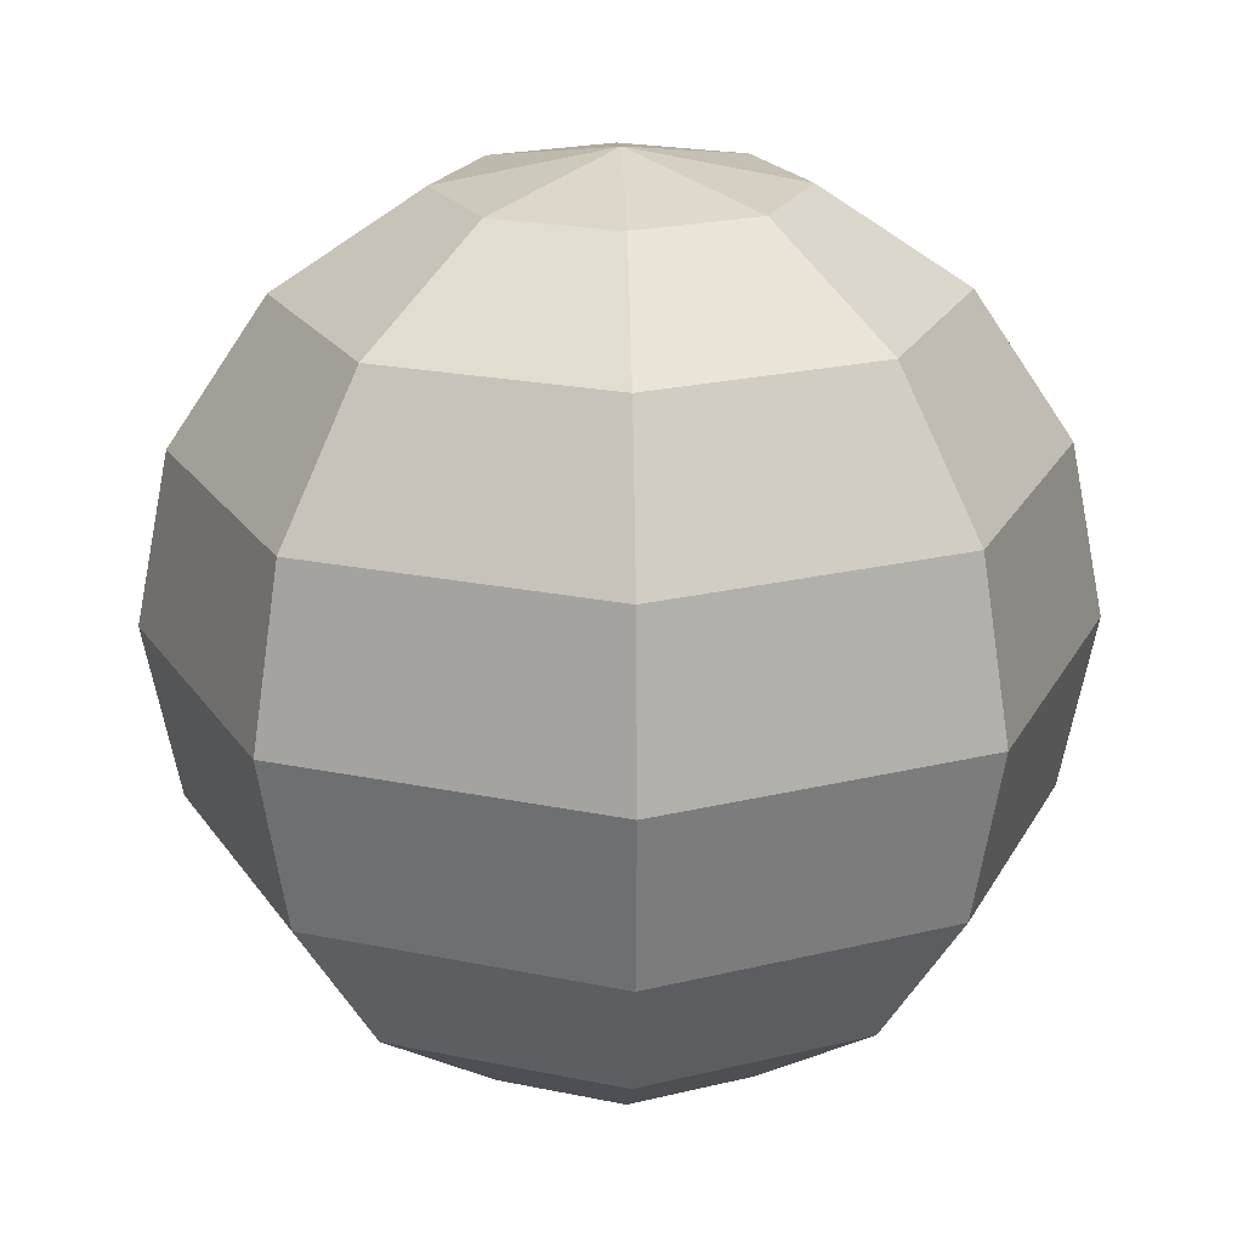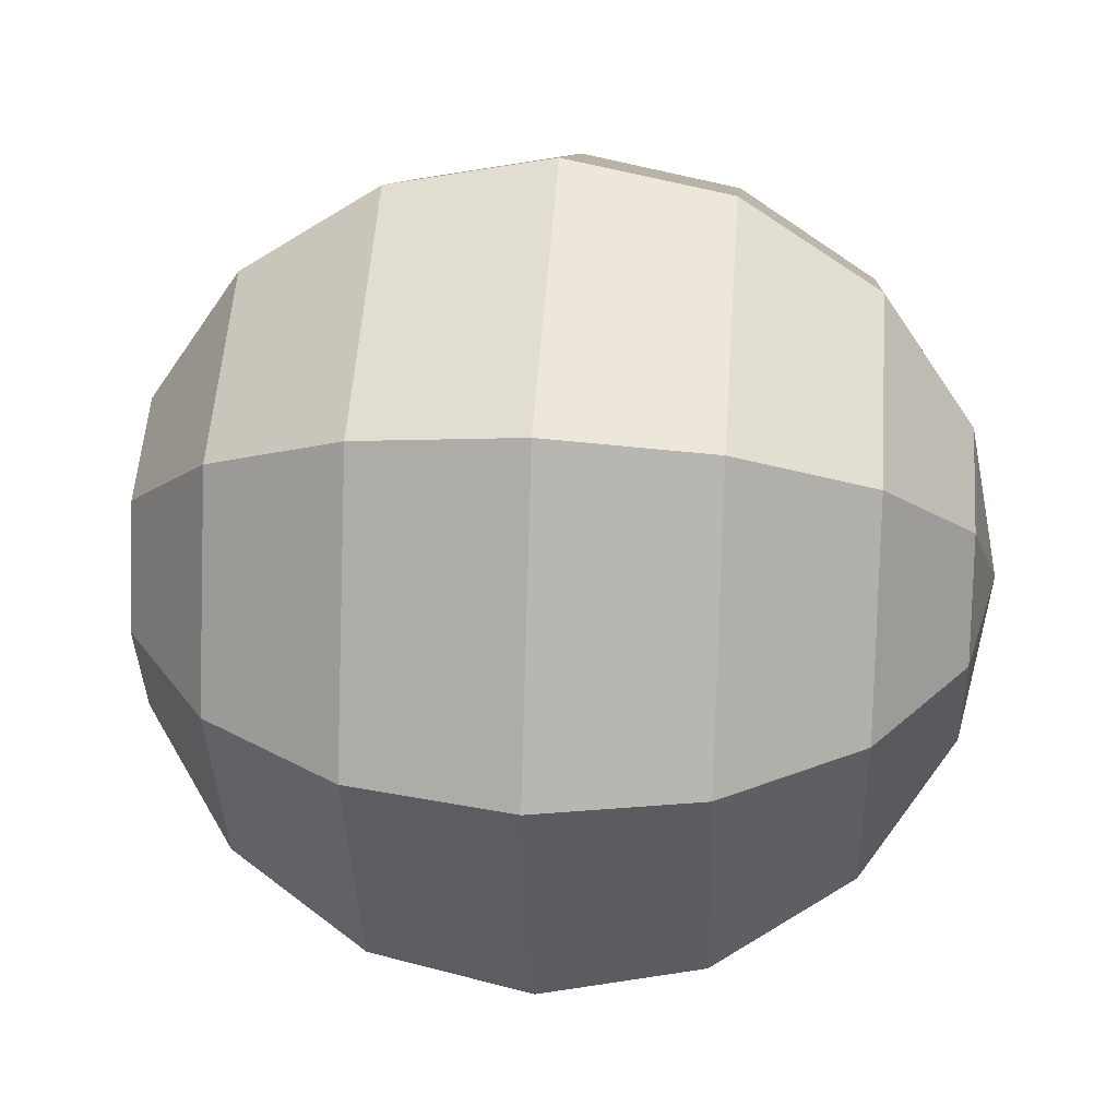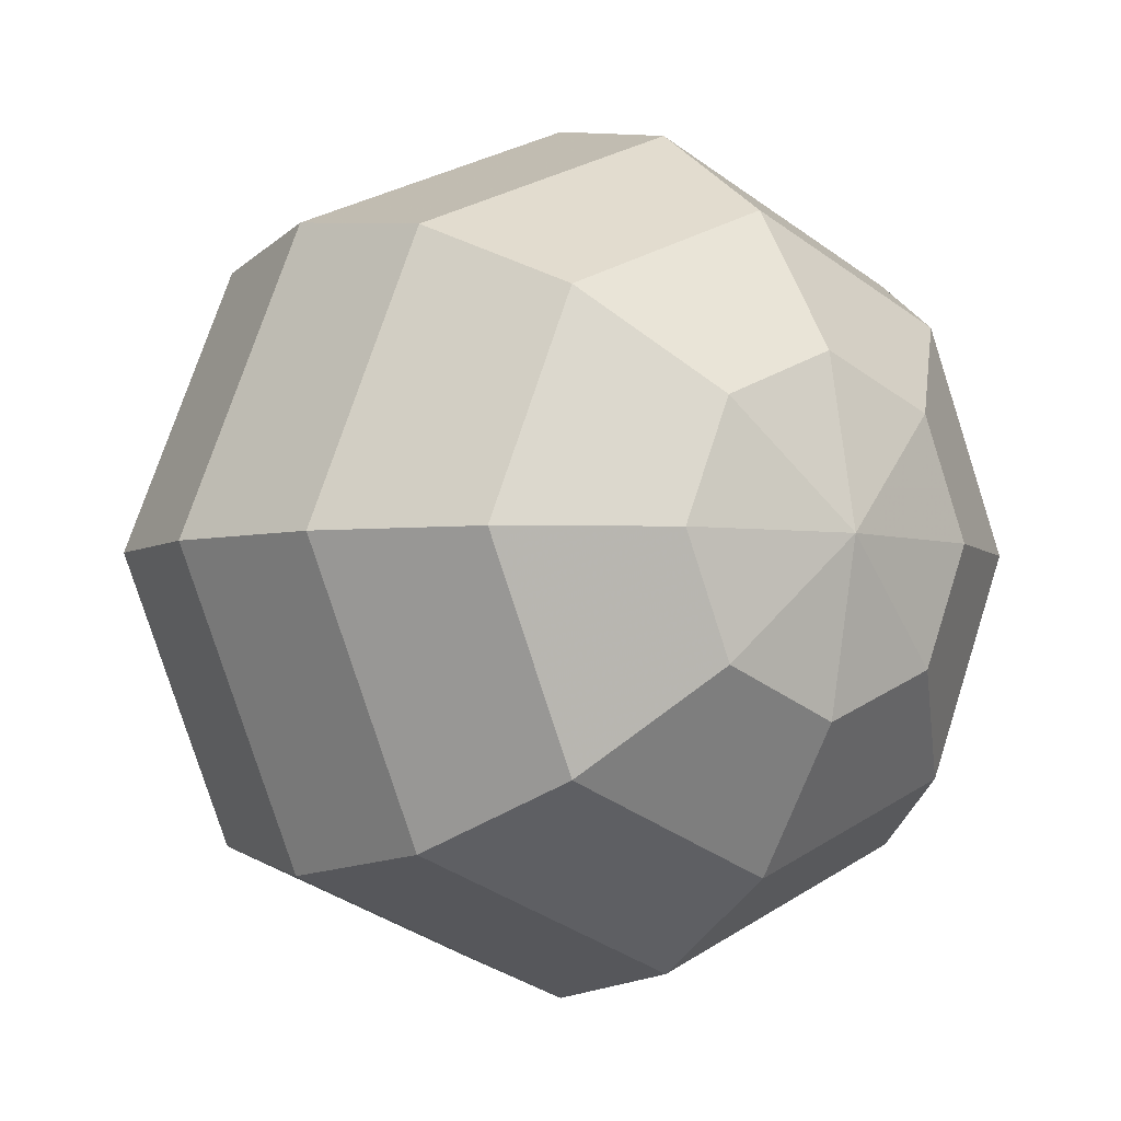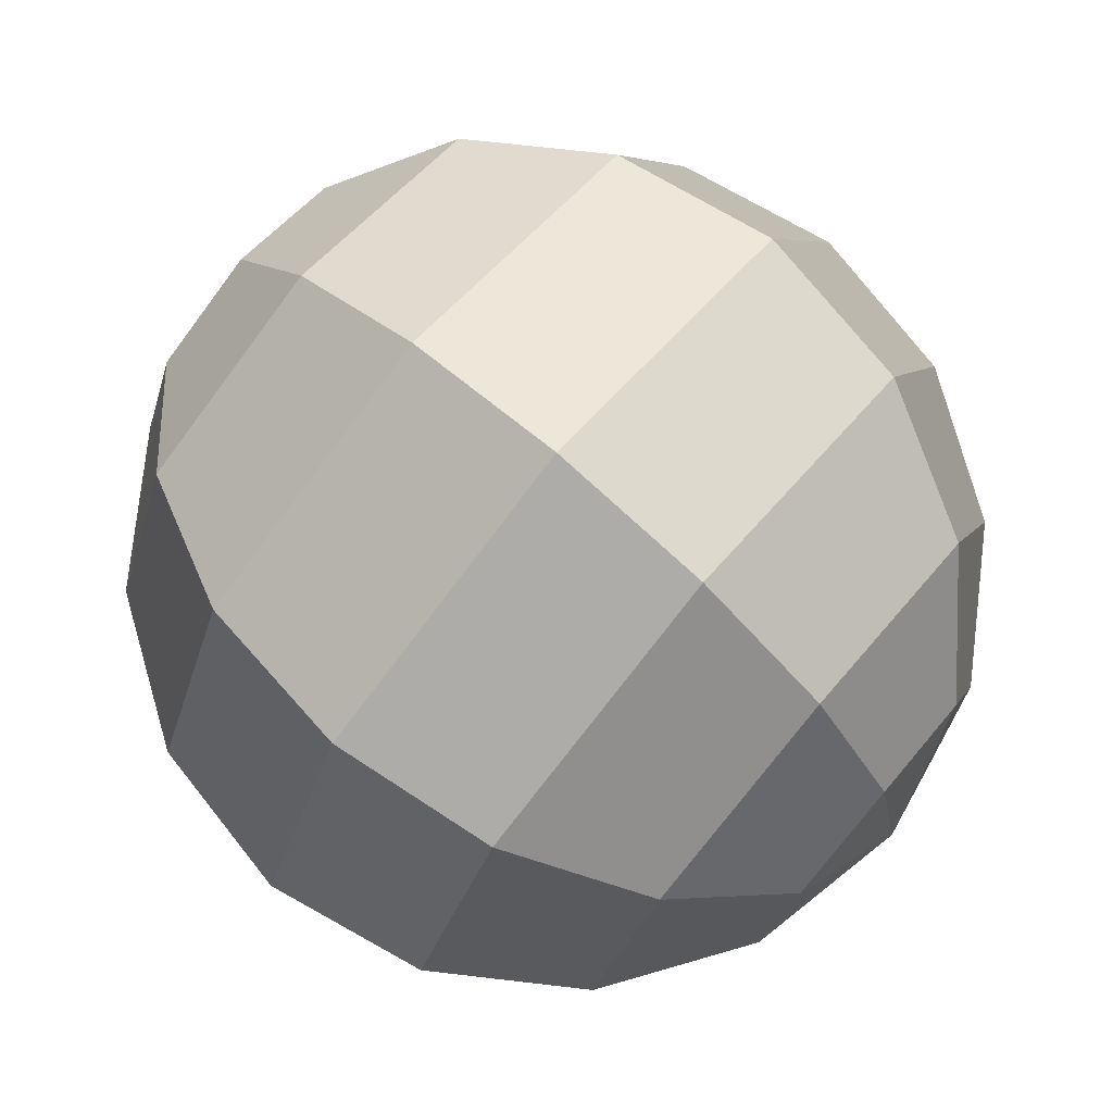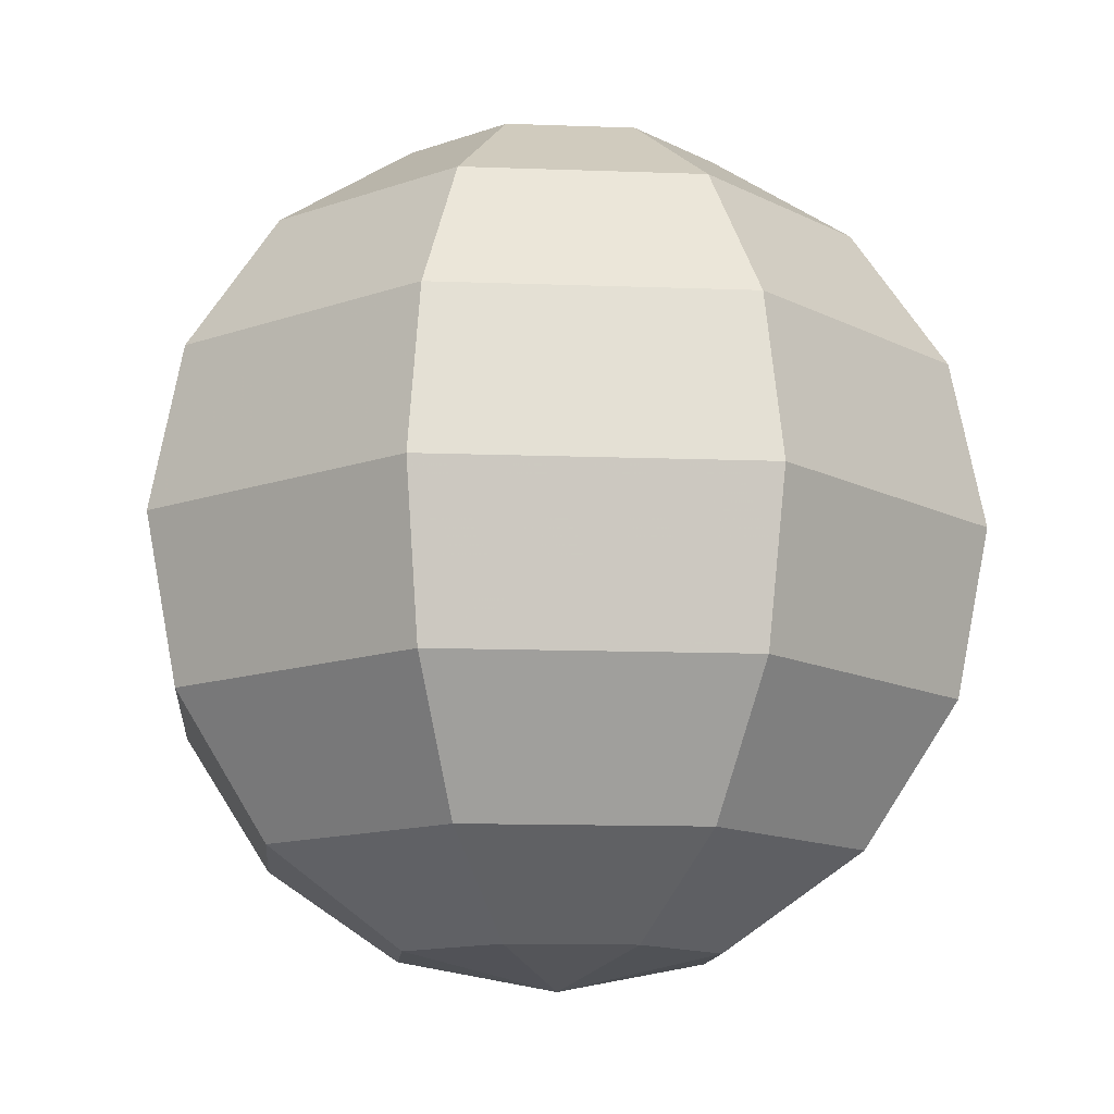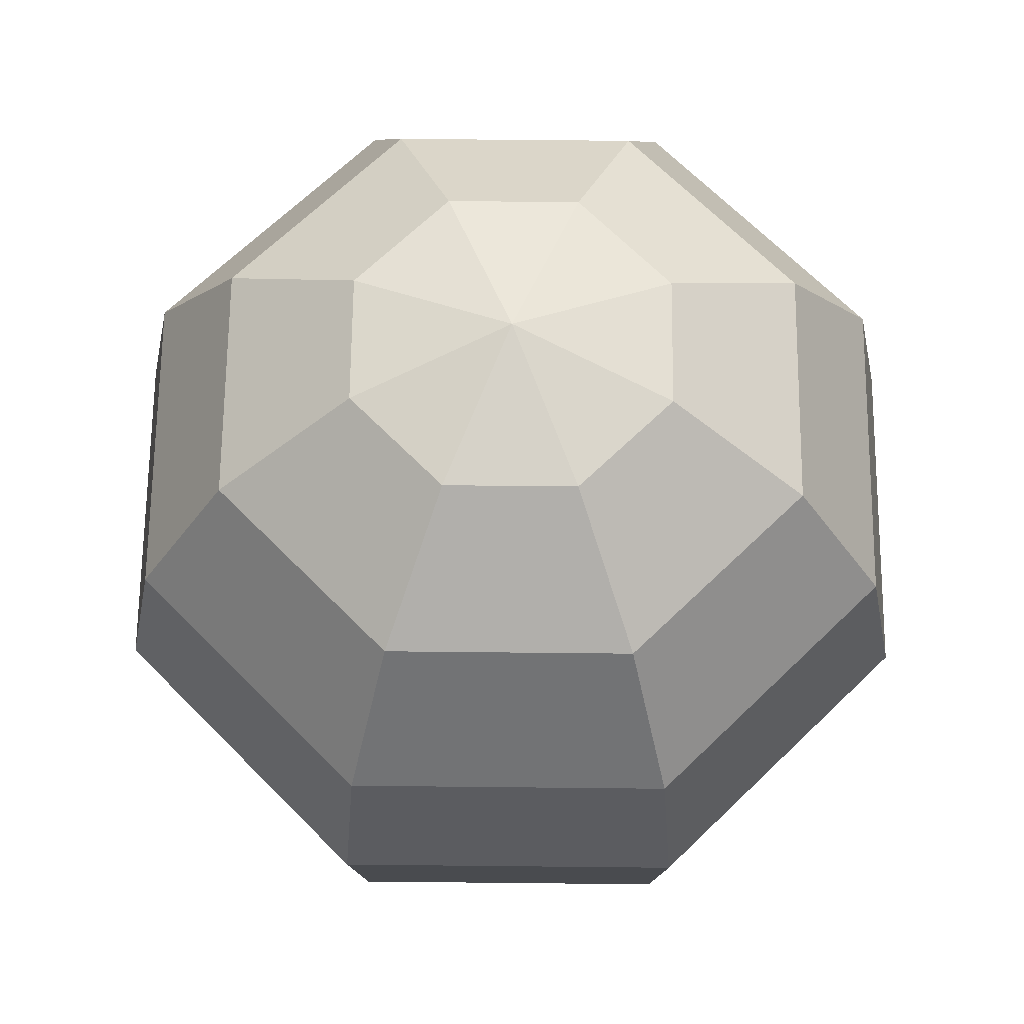
<metadata>
{"format":"obj","ext":"obj","renderer":"f3d","projection":"perspective","resolution":1024,"background":"white","views":[{"elev":20.8,"azim":-1.6,"up":"+Y"},{"elev":31.2,"azim":-85.6,"up":"+Z"},{"elev":-4.0,"azim":143.2,"up":"+Z"},{"elev":78.1,"azim":130.3,"up":"+Z"},{"elev":-12.6,"azim":-162.5,"up":"+Y"},{"elev":65.8,"azim":-21.9,"up":"+Y"}]}
</metadata>
<code>
v -0.3827 0.9239 0
v -0.7071 0.7071 0
v -0.9239 0.3827 0
v -1 -0 0
v -0.9239 -0.3827 0
v -0.7071 -0.7071 0
v -0.3827 -0.9239 0
v -0 -1 0
v -0.2706 0.9239 -0.2706
v -0.5 0.7071 -0.5
v -0.6533 0.3827 -0.6533
v -0.7071 -0 -0.7071
v -0.6533 -0.3827 -0.6533
v -0.5 -0.7071 -0.5
v -0.2706 -0.9239 -0.2706
v -0 0.9239 -0.3827
v -0 0.7071 -0.7071
v -0 0.3827 -0.9239
v -0 -0 -1
v -0 -0.3827 -0.9239
v -0 -0.7071 -0.7071
v -0 -0.9239 -0.3827
v -0 1 0
v 0.2706 0.9239 -0.2706
v 0.5 0.7071 -0.5
v 0.6533 0.3827 -0.6533
v 0.7071 -0 -0.7071
v 0.6533 -0.3827 -0.6533
v 0.5 -0.7071 -0.5
v 0.2706 -0.9239 -0.2706
v 0.3827 0.9239 -0
v 0.7071 0.7071 -0
v 0.9239 0.3827 -0
v 1 -0 -0
v 0.9239 -0.3827 -0
v 0.7071 -0.7071 -0
v 0.3827 -0.9239 -0
v 0.2706 0.9239 0.2706
v 0.5 0.7071 0.5
v 0.6533 0.3827 0.6533
v 0.7071 -0 0.7071
v 0.6533 -0.3827 0.6533
v 0.5 -0.7071 0.5
v 0.2706 -0.9239 0.2706
v -0 0.9239 0.3827
v -0 0.7071 0.7071
v -0 0.3827 0.9239
v -0 -0 1
v -0 -0.3827 0.9239
v -0 -0.7071 0.7071
v -0 -0.9239 0.3827
v -0.2706 0.9239 0.2706
v -0.5 0.7071 0.5
v -0.6533 0.3827 0.6533
v -0.7071 -0 0.7071
v -0.6533 -0.3827 0.6533
v -0.5 -0.7071 0.5
v -0.2706 -0.9239 0.2706
f 7 6 14
f 4 12 13
f 2 10 11
f 5 13 14
f 3 11 12
f 1 9 10
f 13 20 21
f 11 18 19
f 10 9 16
f 15 14 21
f 12 19 20
f 10 17 18
f 20 28 29
f 18 26 27
f 16 24 25
f 21 29 30
f 19 27 28
f 18 17 25
f 29 36 37
f 27 34 35
f 25 32 33
f 29 28 35
f 27 26 33
f 24 31 32
f 34 41 42
f 32 39 40
f 36 35 42
f 33 40 41
f 31 38 39
f 36 43 44
f 42 49 50
f 40 47 48
f 38 45 46
f 43 50 51
f 41 48 49
f 39 46 47
f 47 54 55
f 45 52 53
f 51 50 57
f 49 48 55
f 46 53 54
f 50 49 56
f 1 23 9
f 8 7 15
f 9 23 16
f 8 15 22
f 16 23 24
f 8 22 30
f 24 23 31
f 8 30 37
f 31 23 38
f 8 37 44
f 8 44 51
f 38 23 45
f 45 23 52
f 8 51 58
f 57 6 7
f 55 4 5
f 54 53 2
f 52 23 1
f 8 58 7
f 56 5 6
f 54 3 4
f 52 1 2
f 15 7 14
f 5 4 13
f 3 2 11
f 6 5 14
f 4 3 12
f 2 1 10
f 14 13 21
f 12 11 19
f 17 10 16
f 22 15 21
f 13 12 20
f 11 10 18
f 21 20 29
f 19 18 27
f 17 16 25
f 22 21 30
f 20 19 28
f 26 18 25
f 30 29 37
f 28 27 35
f 26 25 33
f 36 29 35
f 34 27 33
f 25 24 32
f 35 34 42
f 33 32 40
f 43 36 42
f 34 33 41
f 32 31 39
f 37 36 44
f 43 42 50
f 41 40 48
f 39 38 46
f 44 43 51
f 42 41 49
f 40 39 47
f 48 47 55
f 46 45 53
f 58 51 57
f 56 49 55
f 47 46 54
f 57 50 56
f 58 57 7
f 56 55 5
f 3 54 2
f 57 56 6
f 55 54 4
f 53 52 2

</code>
